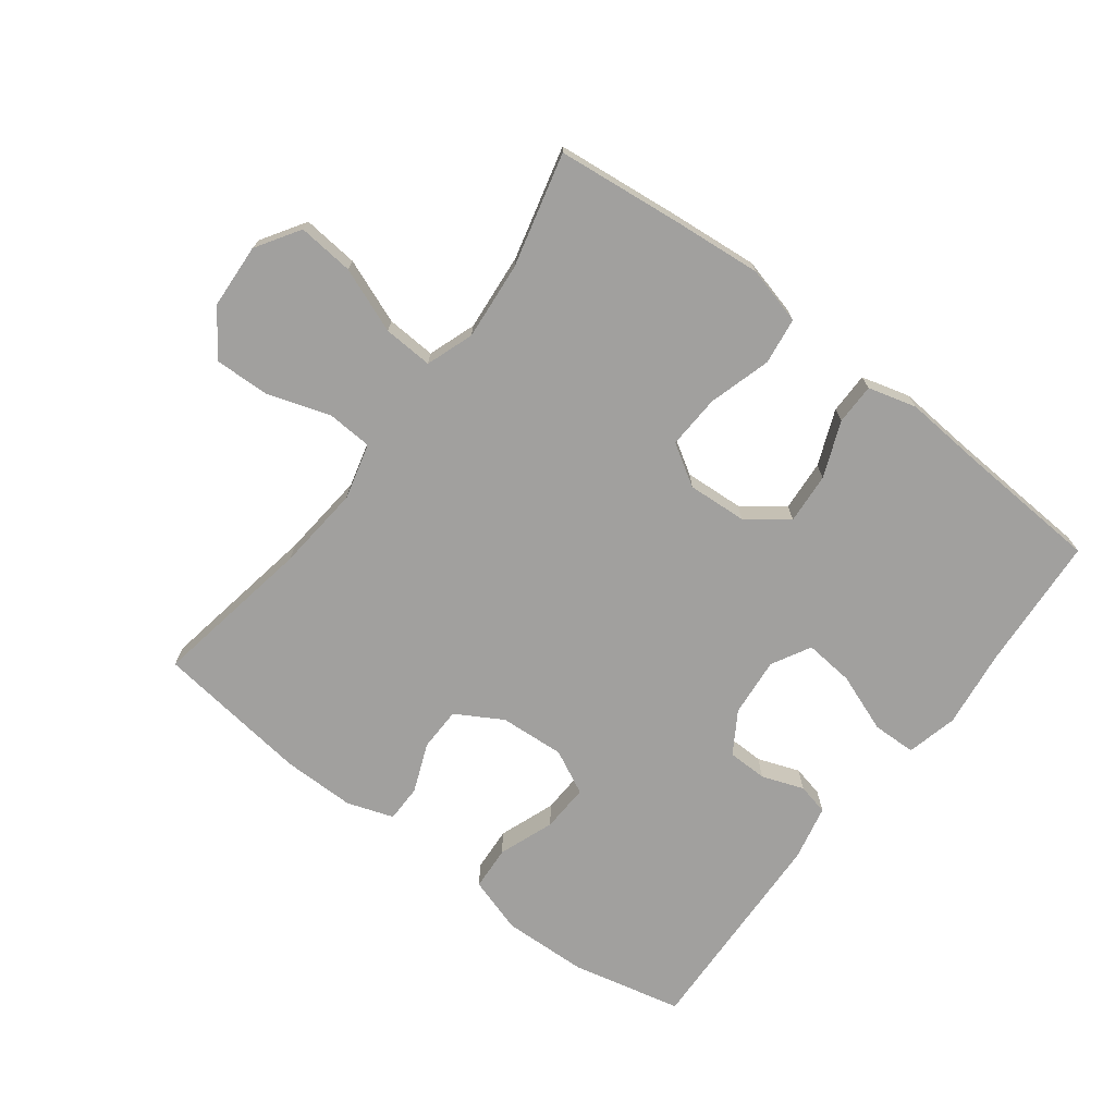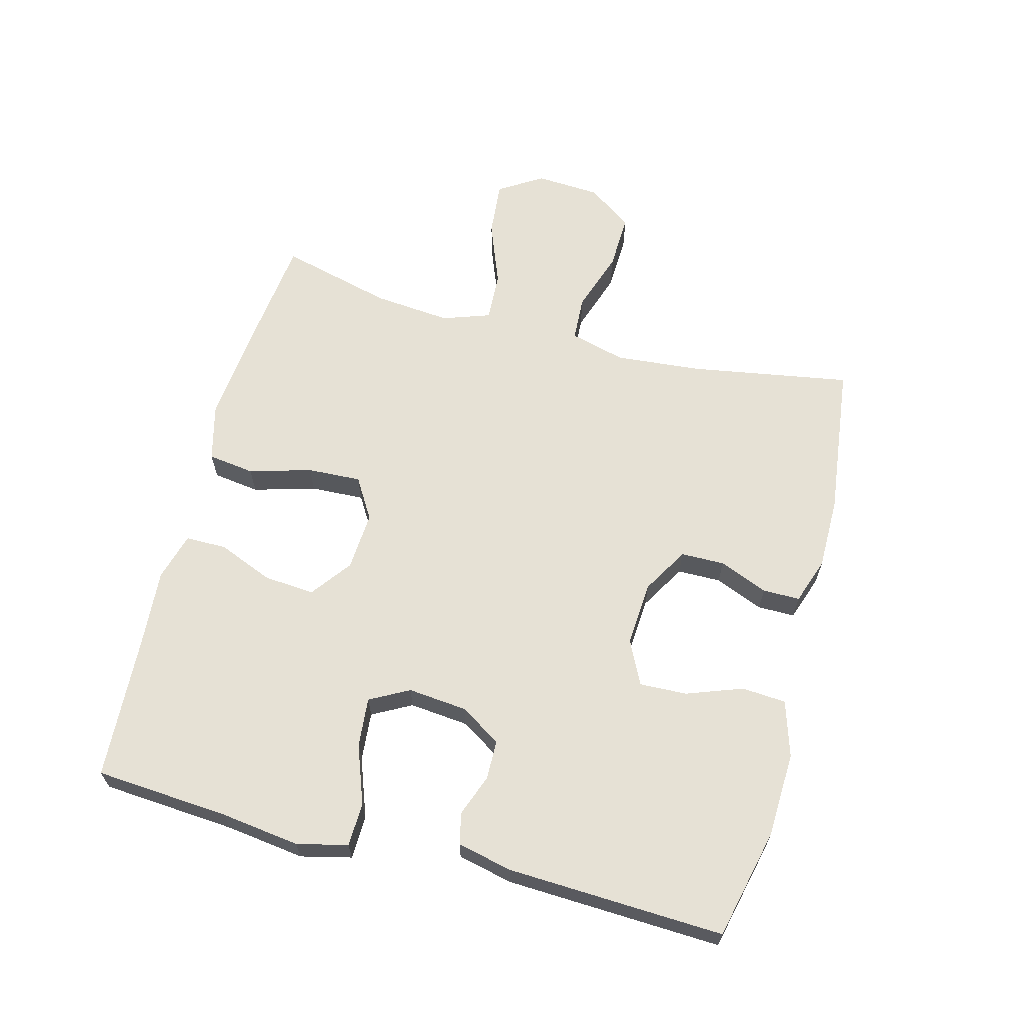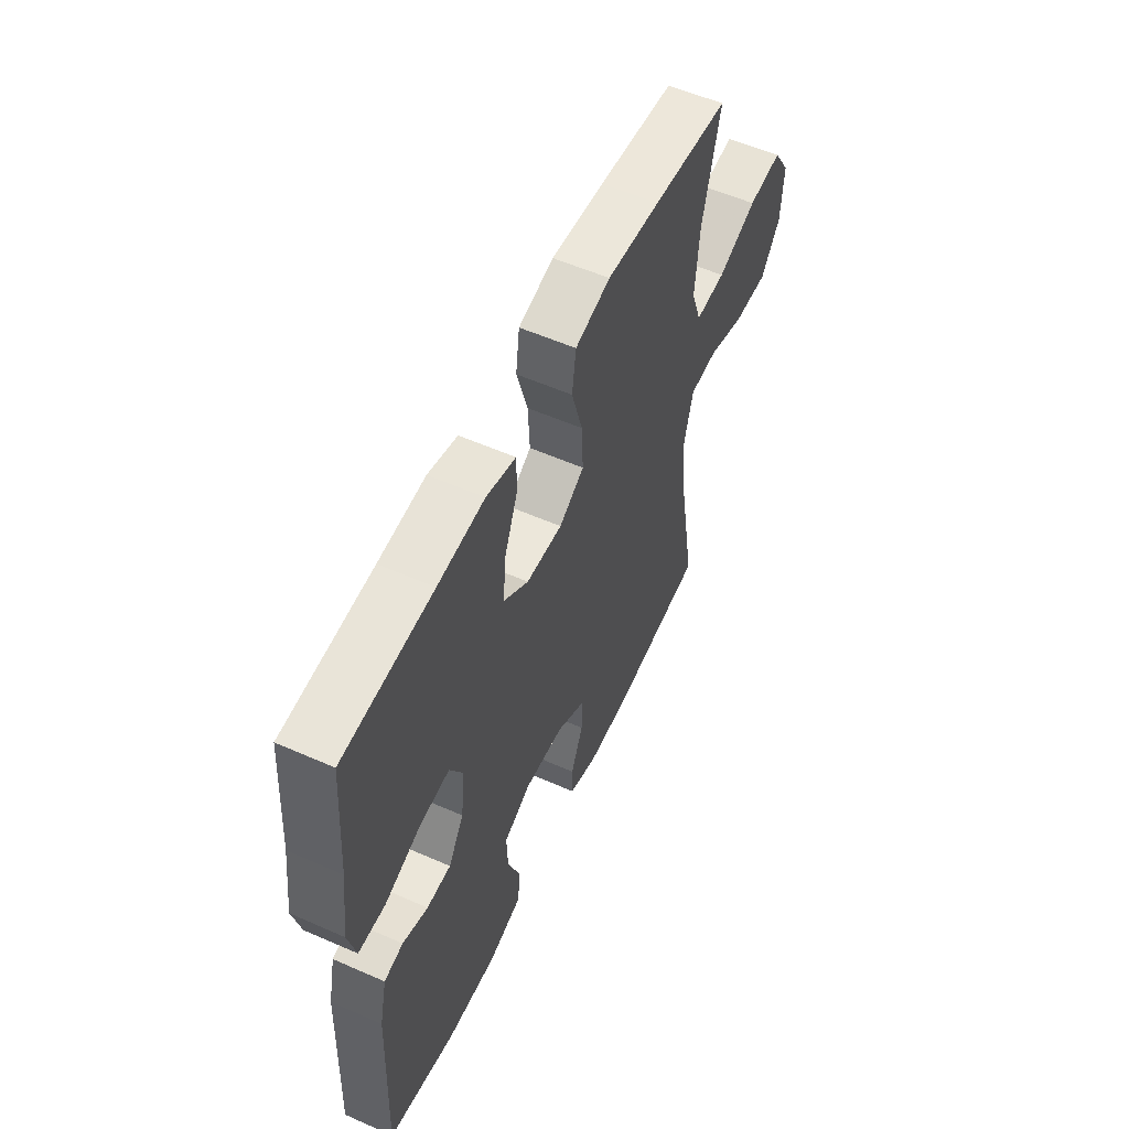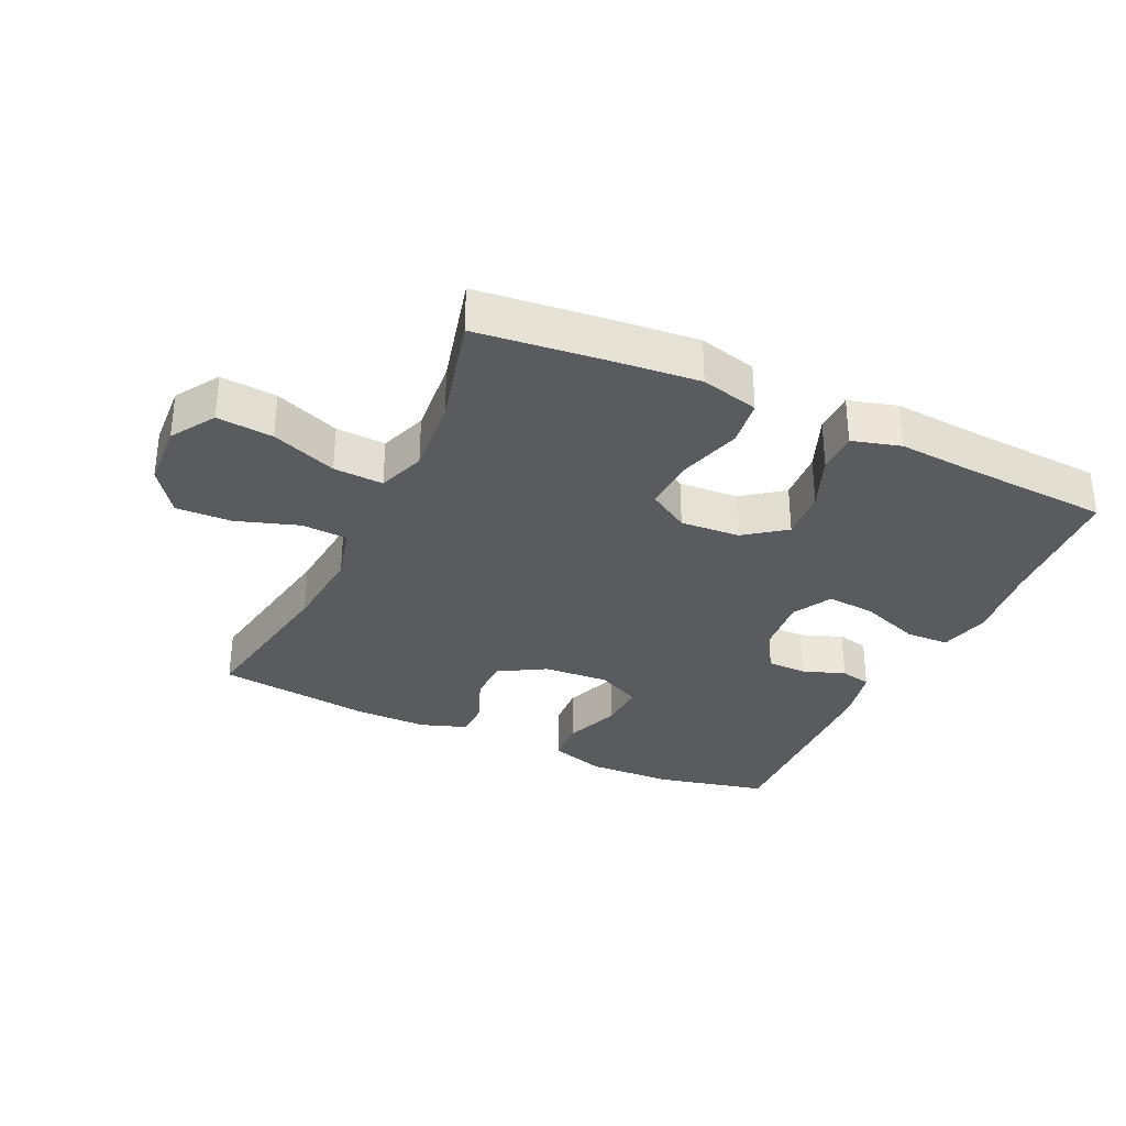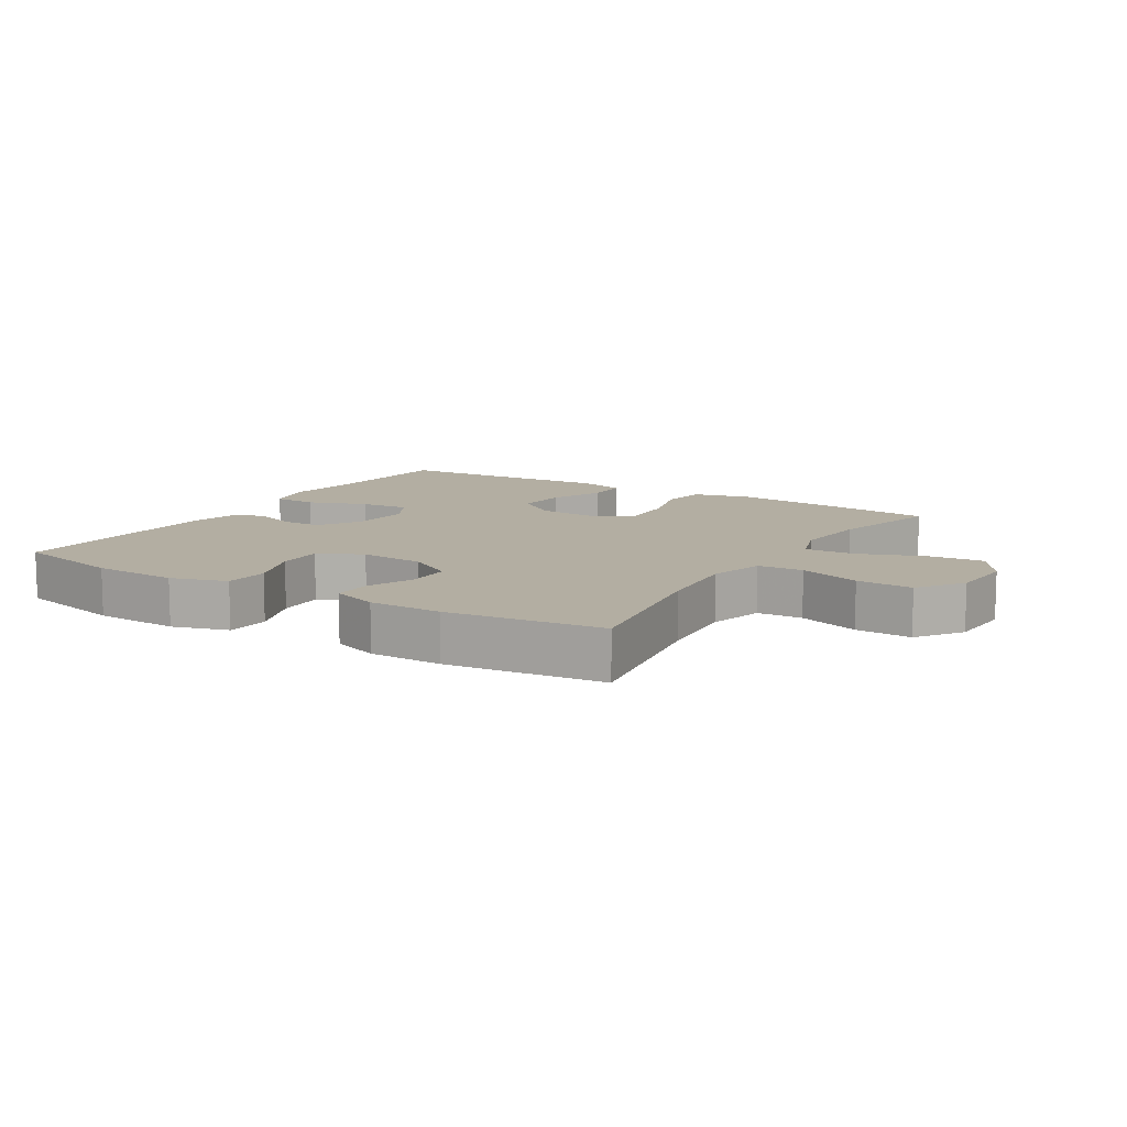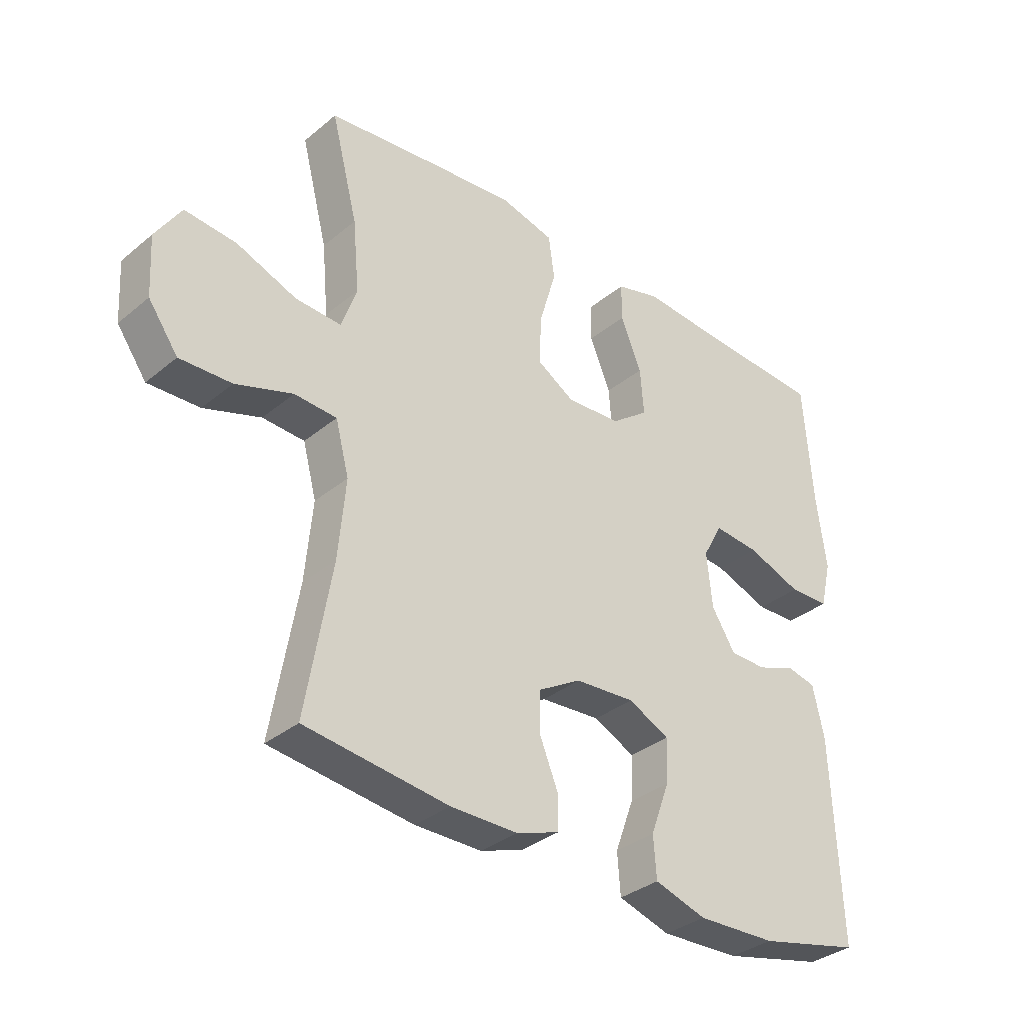
<metadata>
{"format":"obj","ext":"obj","renderer":"f3d","projection":"perspective","resolution":1024,"background":"white","views":[{"elev":-71.8,"azim":-37.4,"up":"+Y"},{"elev":64.1,"azim":104.8,"up":"+Y"},{"elev":56.3,"azim":114.7,"up":"+Z"},{"elev":-32.3,"azim":-25.1,"up":"+Y"},{"elev":10.8,"azim":-148.3,"up":"+Y"},{"elev":-34.1,"azim":-42.0,"up":"+Z"}]}
</metadata>
<code>
v 0.5 0.07 -0.5
v 0.328 0.07 -0.54
v 0.195 0.07 -0.545
v 0.108 0.07 -0.518
v 0.103 0.07 -0.449
v 0.135 0.07 -0.362
v 0.138 0.07 -0.288
v 0.069 0.07 -0.254
v -0.032 0.07 -0.261
v -0.104 0.07 -0.303
v -0.105 0.07 -0.371
v -0.074 0.07 -0.447
v -0.074 0.07 -0.505
v -0.146 0.07 -0.53
v -0.259 0.07 -0.53
v -0.5 0.07 -0.5
v -0.457 0.07 -0.248
v -0.445 0.07 -0.115
v -0.468 0.07 -0.028
v -0.539 0.07 -0.024
v -0.635 0.07 -0.056
v -0.722 0.07 -0.059
v -0.772 0.07 0.011
v -0.778 0.07 0.112
v -0.735 0.07 0.18
v -0.648 0.07 0.172
v -0.547 0.07 0.133
v -0.47 0.07 0.129
v -0.444 0.07 0.203
v -0.455 0.07 0.324
v -0.5 0.07 0.5
v -0.304 0.07 0.522
v -0.168 0.07 0.535
v -0.078 0.07 0.512
v -0.068 0.07 0.439
v -0.096 0.07 0.342
v -0.1 0.07 0.258
v -0.036 0.07 0.219
v 0.056 0.07 0.225
v 0.119 0.07 0.272
v 0.113 0.07 0.351
v 0.078 0.07 0.437
v 0.078 0.07 0.501
v 0.153 0.07 0.522
v 0.272 0.07 0.513
v 0.5 0.07 0.5
v 0.515 0.07 0.291
v 0.531 0.07 0.168
v 0.512 0.07 0.089
v 0.444 0.07 0.087
v 0.352 0.07 0.121
v 0.275 0.07 0.128
v 0.242 0.07 0.067
v 0.251 0.07 -0.025
v 0.291 0.07 -0.089
v 0.353 0.07 -0.09
v 0.418 0.07 -0.066
v 0.467 0.07 -0.077
v 0.486 0.07 -0.163
v 0.5 0 -0.5
v 0.328 0 -0.54
v 0.195 0 -0.545
v 0.108 0 -0.518
v 0.103 0 -0.449
v 0.135 0 -0.362
v 0.138 0 -0.288
v 0.069 0 -0.254
v -0.032 0 -0.261
v -0.104 0 -0.303
v -0.105 0 -0.371
v -0.074 0 -0.447
v -0.074 0 -0.505
v -0.146 0 -0.53
v -0.259 0 -0.53
v -0.5 0 -0.5
v -0.457 0 -0.248
v -0.445 0 -0.115
v -0.468 0 -0.028
v -0.539 0 -0.024
v -0.635 0 -0.056
v -0.722 0 -0.059
v -0.772 0 0.011
v -0.778 0 0.112
v -0.735 0 0.18
v -0.648 0 0.172
v -0.547 0 0.133
v -0.47 0 0.129
v -0.444 0 0.203
v -0.455 0 0.324
v -0.5 0 0.5
v -0.304 0 0.522
v -0.168 0 0.535
v -0.078 0 0.512
v -0.068 0 0.439
v -0.096 0 0.342
v -0.1 0 0.258
v -0.036 0 0.219
v 0.056 0 0.225
v 0.119 0 0.272
v 0.113 0 0.351
v 0.078 0 0.437
v 0.078 0 0.501
v 0.153 0 0.522
v 0.272 0 0.513
v 0.5 0 0.5
v 0.515 0 0.291
v 0.531 0 0.168
v 0.512 0 0.089
v 0.444 0 0.087
v 0.352 0 0.121
v 0.275 0 0.128
v 0.242 0 0.067
v 0.251 0 -0.025
v 0.291 0 -0.089
v 0.353 0 -0.09
v 0.418 0 -0.066
v 0.467 0 -0.077
v 0.486 0 -0.163
f 4 5 6
f 3 4 6
f 2 3 6
f 1 2 6
f 59 1 6
f 58 59 6
f 57 58 6
f 56 57 6
f 55 56 6 7
f 54 55 7 8
f 53 54 8 9
f 52 53 9 10
f 49 50 51
f 48 49 51
f 47 48 51
f 47 51 52
f 46 47 52
f 45 46 52
f 44 45 52
f 43 44 52
f 42 43 52
f 41 42 52
f 40 41 52
f 39 40 52 10
f 34 35 36
f 33 34 36
f 32 33 36
f 31 32 36
f 30 31 36
f 29 30 36 37
f 28 29 37 38
f 25 26 27
f 24 25 27
f 23 24 27
f 22 23 27
f 21 22 27
f 20 21 27
f 19 20 27 28
f 38 39 10
f 28 38 10
f 19 28 10
f 18 19 10
f 15 16 17
f 14 15 17
f 13 14 17
f 12 13 17
f 11 12 17
f 10 11 17 18
f 65 64 63
f 65 63 62
f 65 62 61
f 65 61 60
f 65 60 118
f 65 118 117
f 65 117 116
f 65 116 115
f 66 65 115 114
f 67 66 114 113
f 68 67 113 112
f 69 68 112 111
f 110 109 108
f 110 108 107
f 110 107 106
f 111 110 106
f 111 106 105
f 111 105 104
f 111 104 103
f 111 103 102
f 111 102 101
f 111 101 100
f 111 100 99
f 69 111 99 98
f 95 94 93
f 95 93 92
f 95 92 91
f 95 91 90
f 95 90 89
f 96 95 89 88
f 97 96 88 87
f 86 85 84
f 86 84 83
f 86 83 82
f 86 82 81
f 86 81 80
f 86 80 79
f 87 86 79 78
f 69 98 97
f 69 97 87
f 69 87 78
f 69 78 77
f 76 75 74
f 76 74 73
f 76 73 72
f 76 72 71
f 76 71 70
f 77 76 70 69
f 1 60 61 2
f 2 61 62 3
f 3 62 63 4
f 4 63 64 5
f 5 64 65 6
f 6 65 66 7
f 7 66 67 8
f 8 67 68 9
f 9 68 69 10
f 10 69 70 11
f 11 70 71 12
f 12 71 72 13
f 13 72 73 14
f 14 73 74 15
f 15 74 75 16
f 16 75 76 17
f 17 76 77 18
f 18 77 78 19
f 19 78 79 20
f 20 79 80 21
f 21 80 81 22
f 22 81 82 23
f 23 82 83 24
f 24 83 84 25
f 25 84 85 26
f 26 85 86 27
f 27 86 87 28
f 28 87 88 29
f 29 88 89 30
f 30 89 90 31
f 31 90 91 32
f 32 91 92 33
f 33 92 93 34
f 34 93 94 35
f 35 94 95 36
f 36 95 96 37
f 37 96 97 38
f 38 97 98 39
f 39 98 99 40
f 40 99 100 41
f 41 100 101 42
f 42 101 102 43
f 43 102 103 44
f 44 103 104 45
f 45 104 105 46
f 46 105 106 47
f 47 106 107 48
f 48 107 108 49
f 49 108 109 50
f 50 109 110 51
f 51 110 111 52
f 52 111 112 53
f 53 112 113 54
f 54 113 114 55
f 55 114 115 56
f 56 115 116 57
f 57 116 117 58
f 58 117 118 59
f 59 118 60 1

</code>
